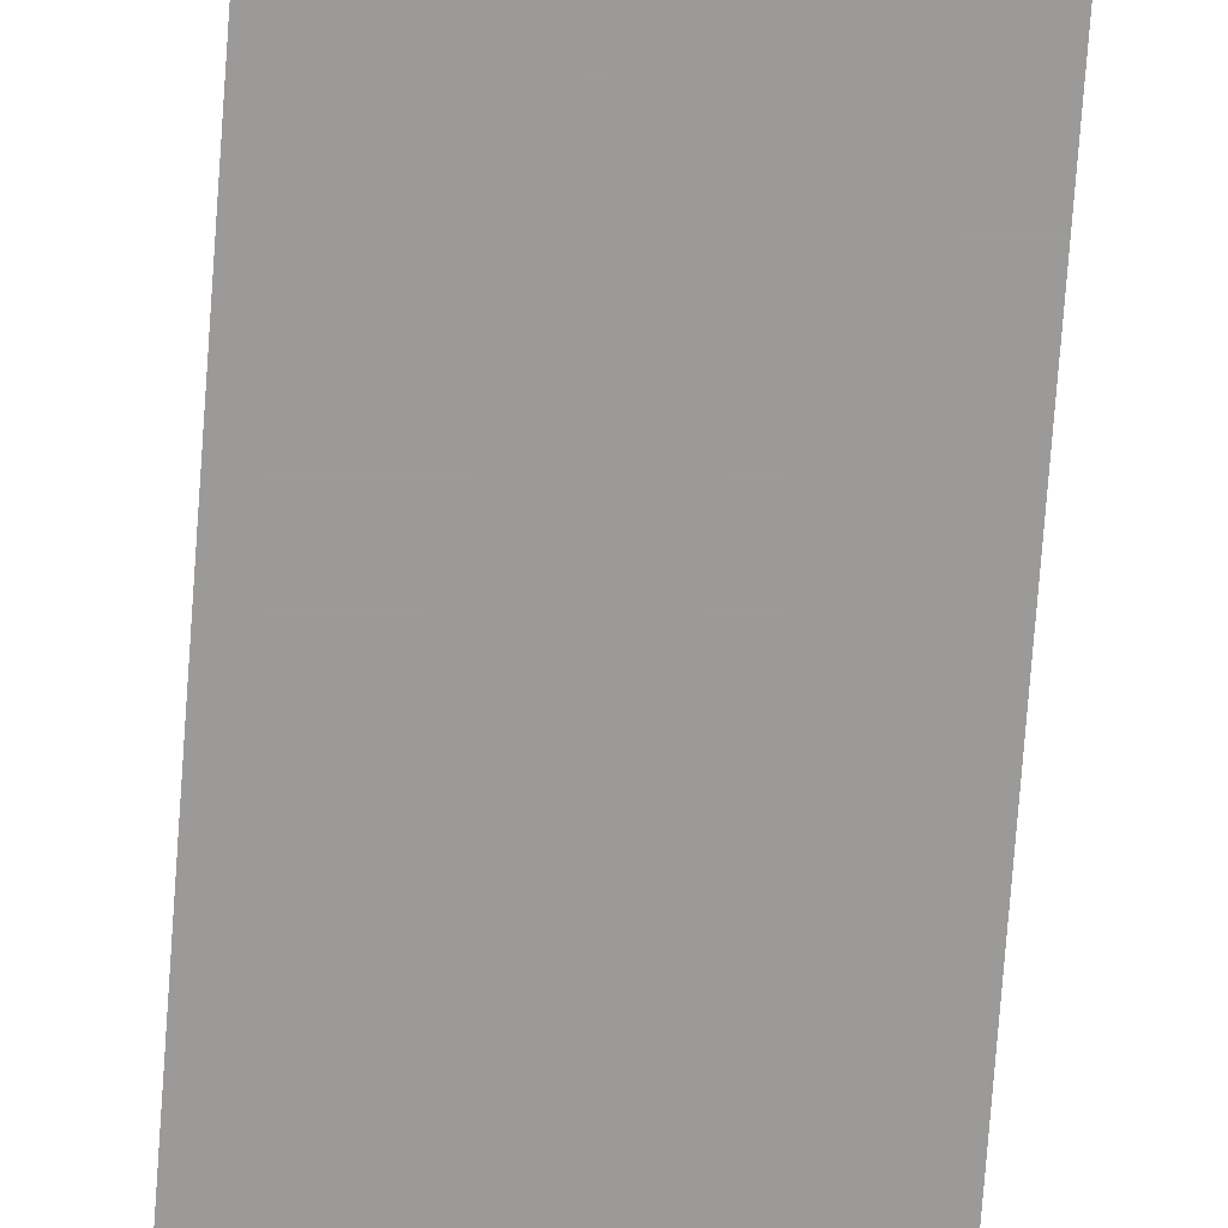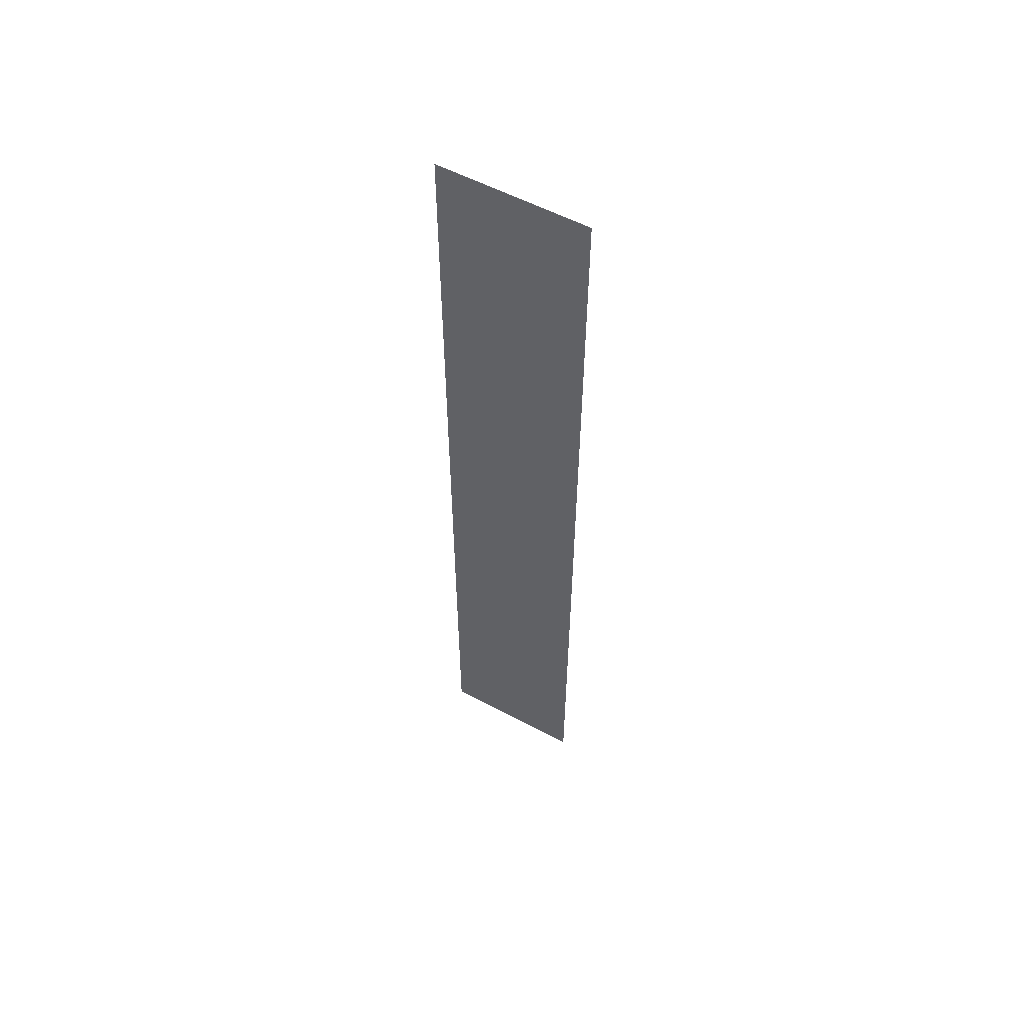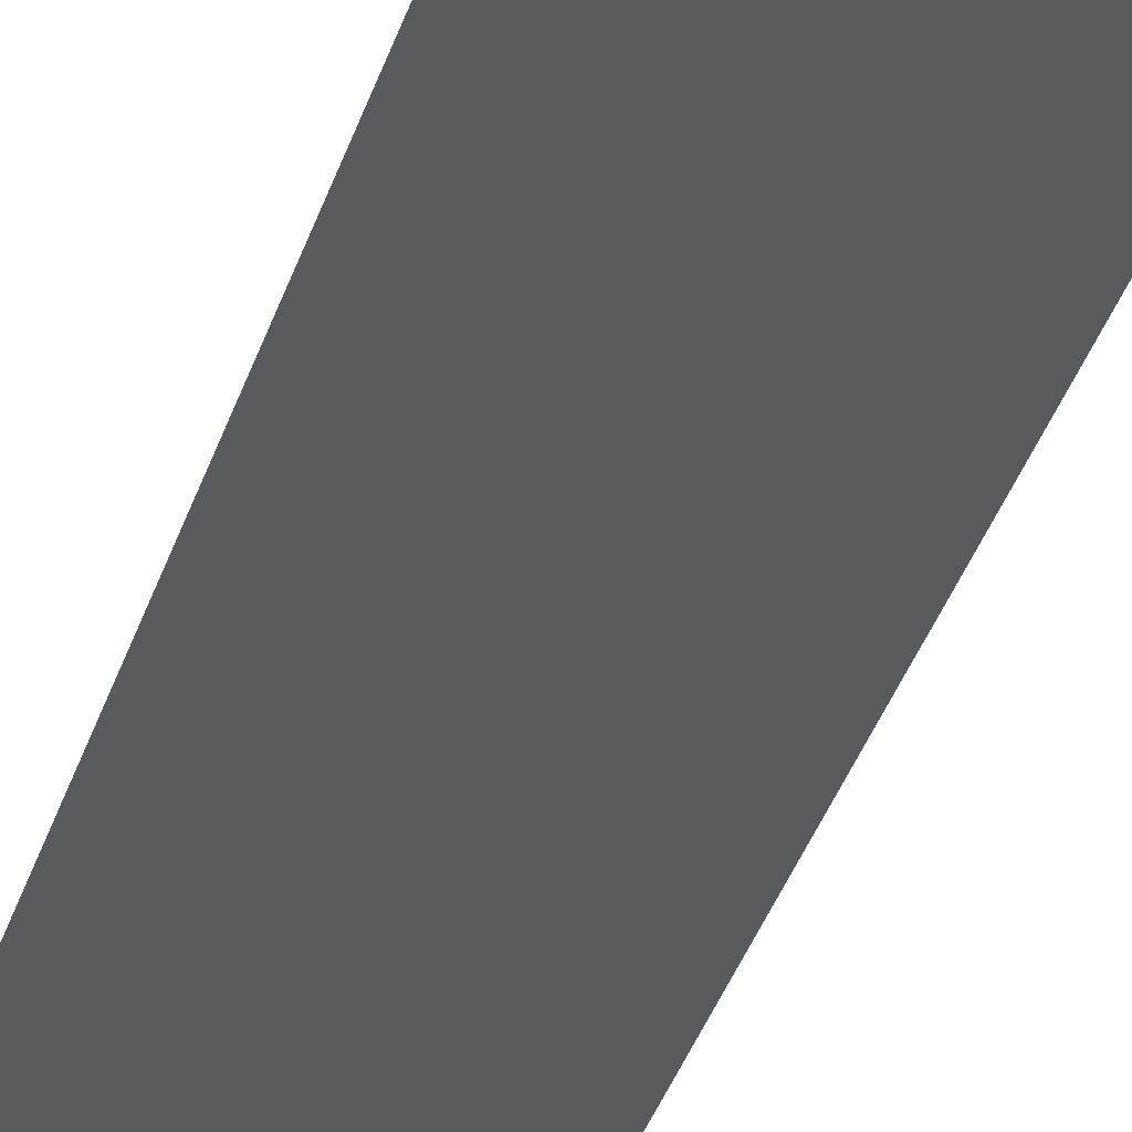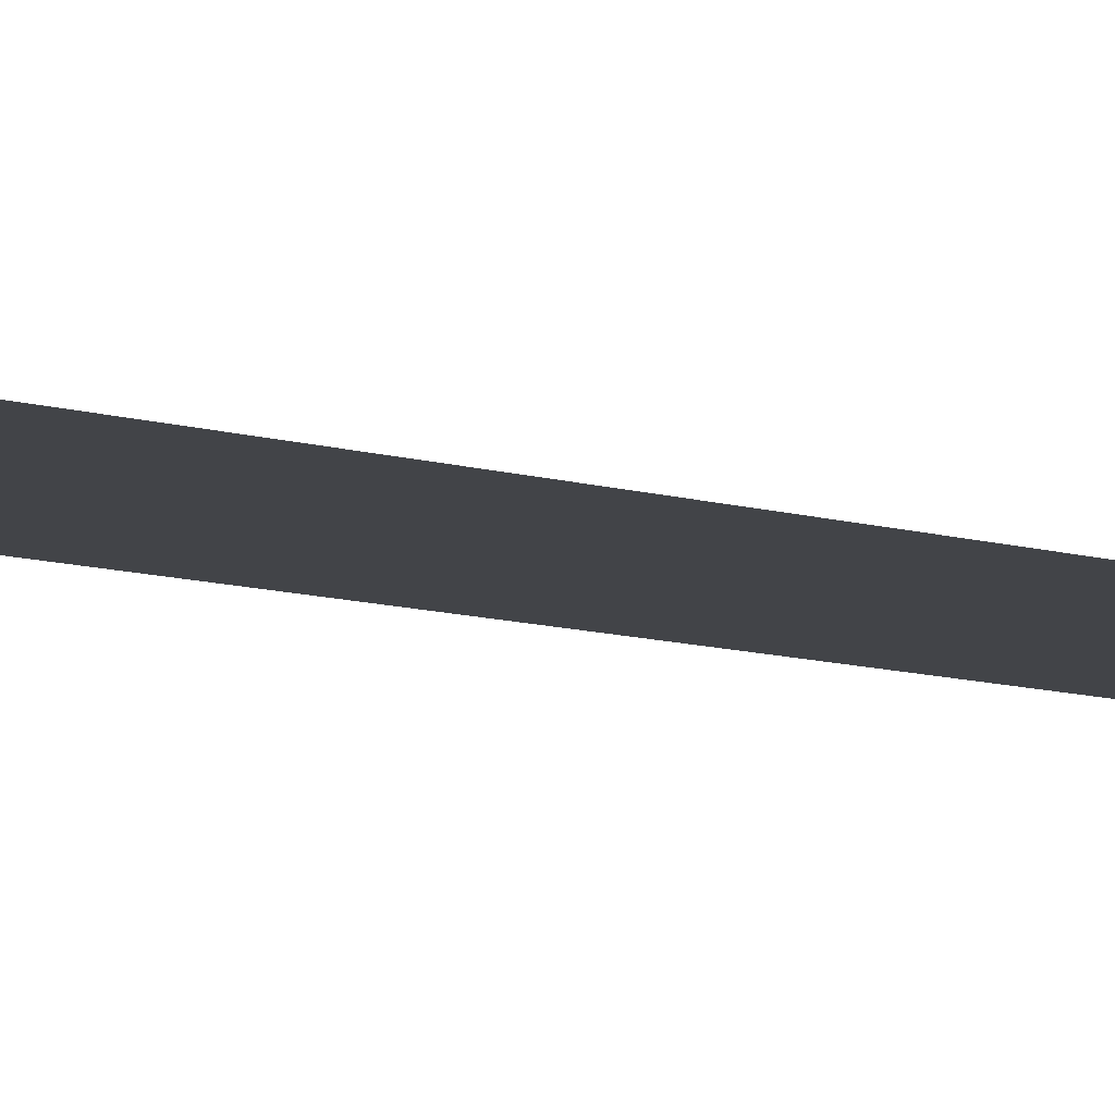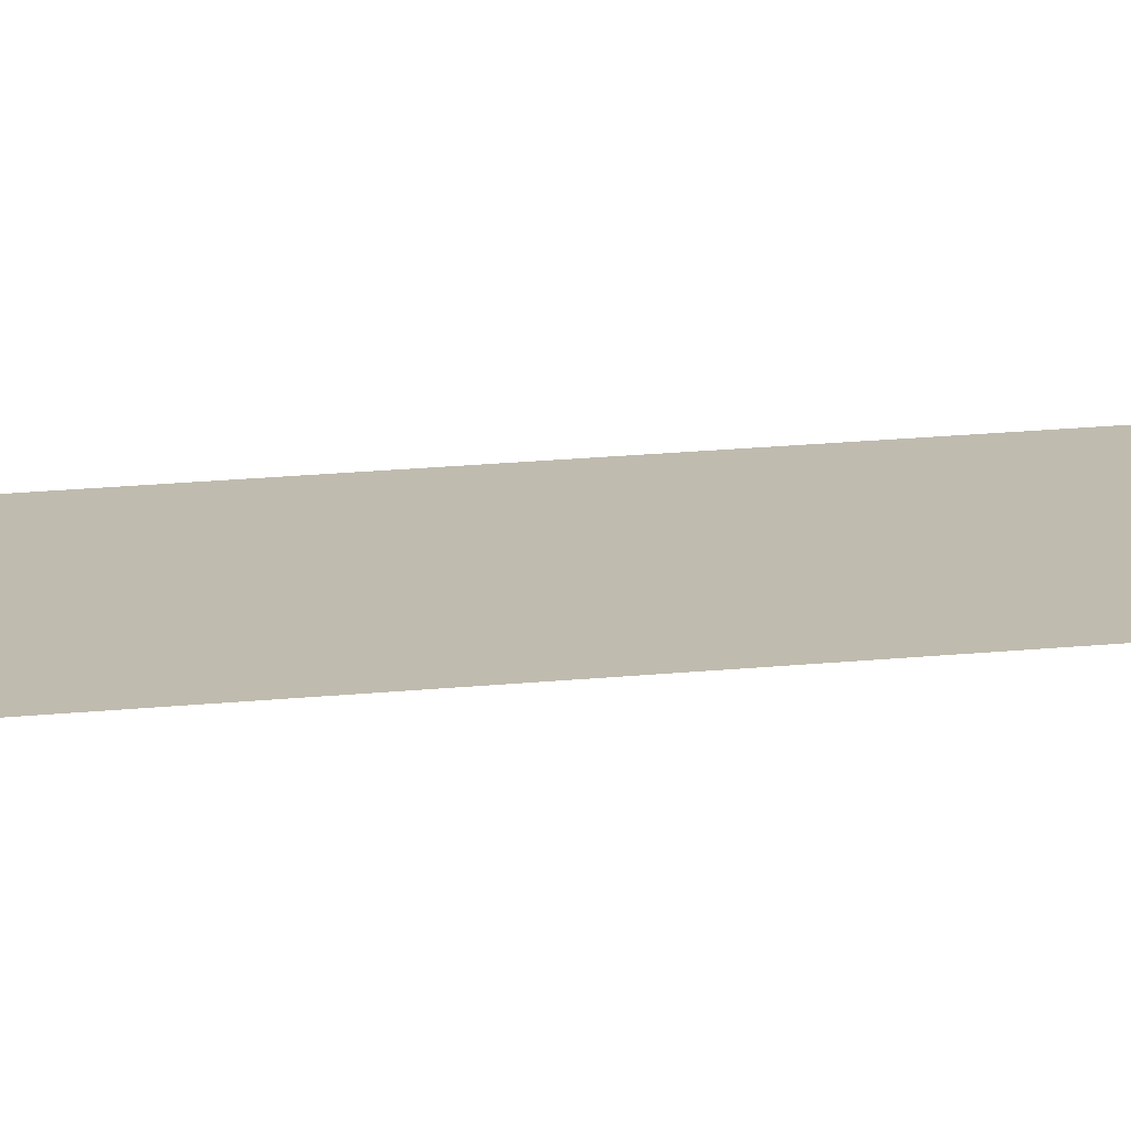
<metadata>
{"format":"obj","ext":"obj","renderer":"f3d","projection":"perspective","resolution":1024,"background":"white","views":[{"elev":-69.5,"azim":-4.1,"up":"+Y"},{"elev":57.2,"azim":-150.7,"up":"+Z"},{"elev":-31.1,"azim":165.4,"up":"+Y"},{"elev":-7.8,"azim":44.9,"up":"+Y"},{"elev":16.1,"azim":-102.9,"up":"+Y"}]}
</metadata>
<code>
v 4928 320 -2637
v 4944 320 -2739
v 4944 320 -2637
v 4944 320 -2739
v 4928 320 -2637
v 4928 320 -2739
f 1 2 3
f 4 5 6

</code>
